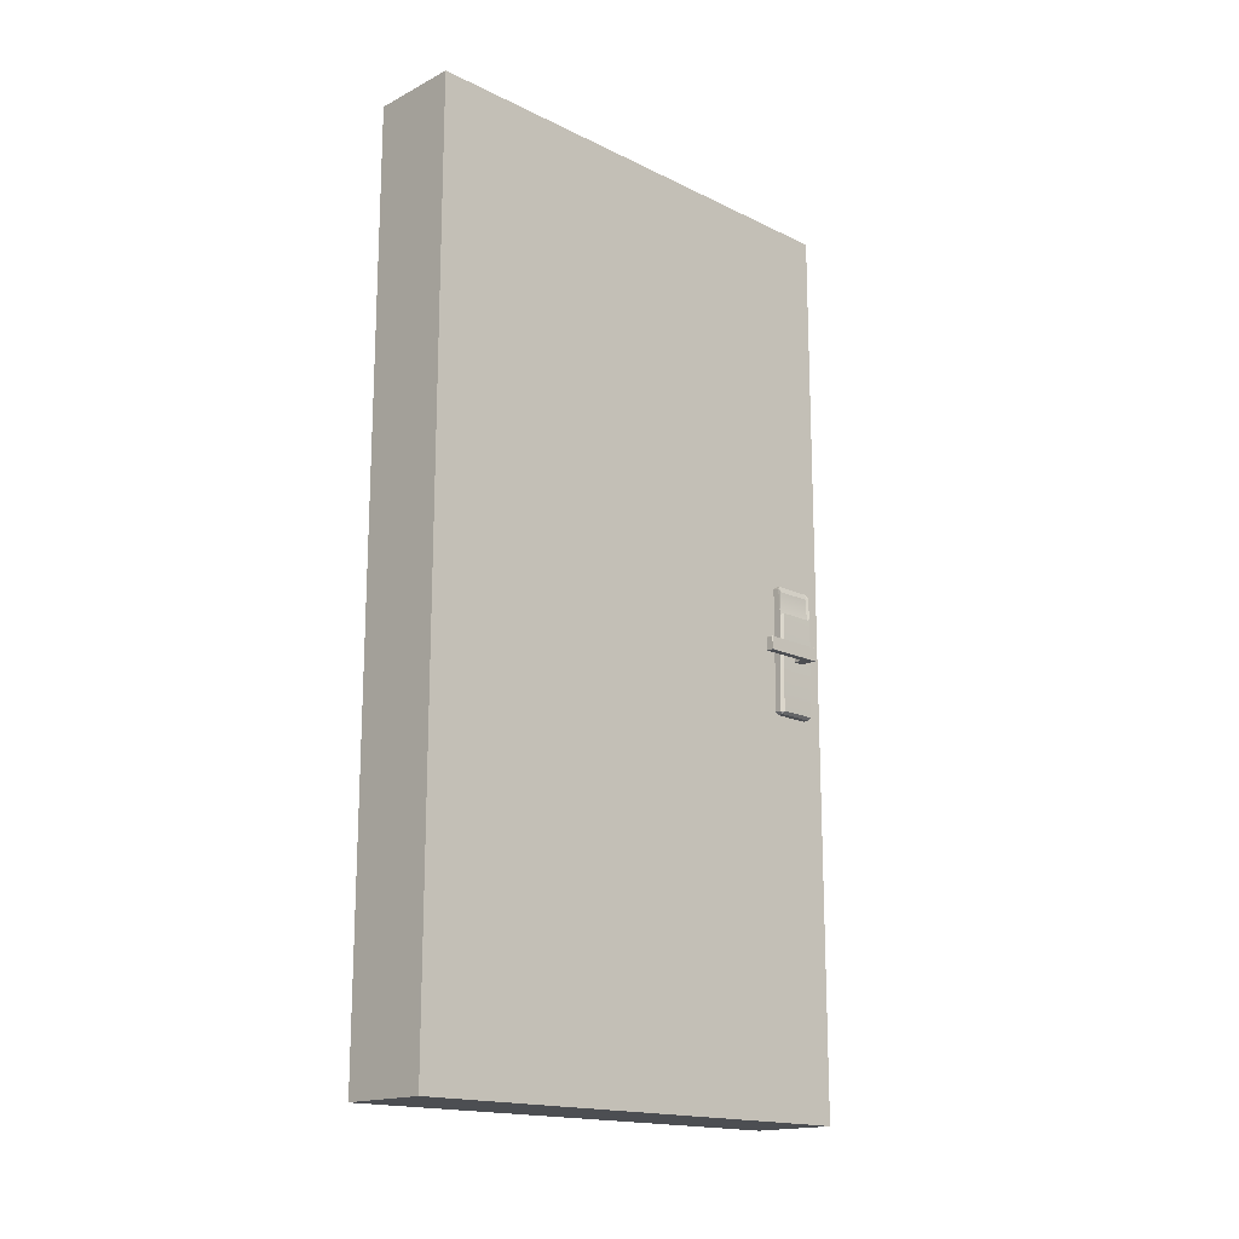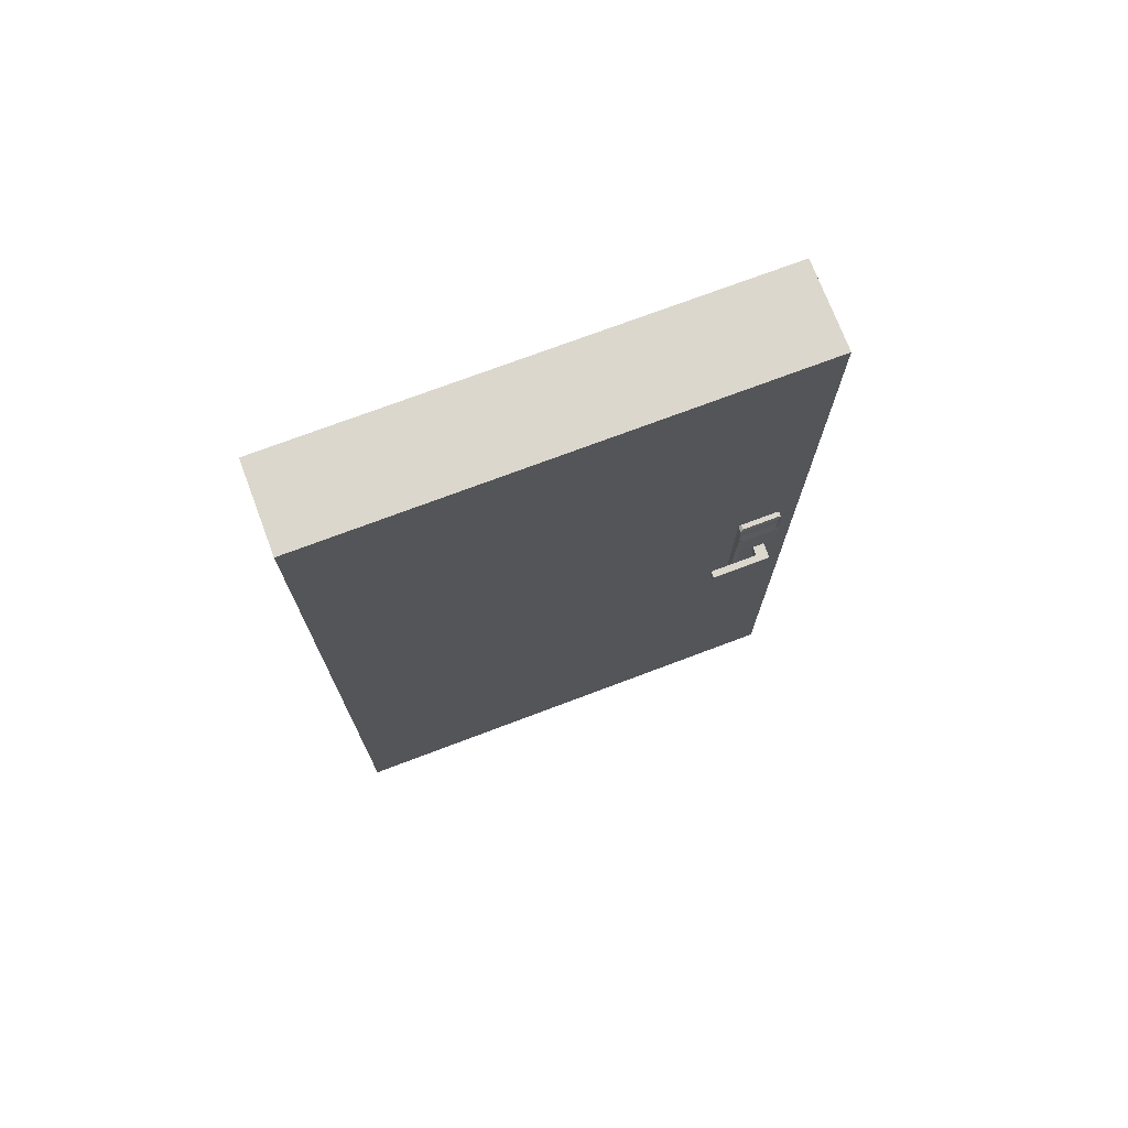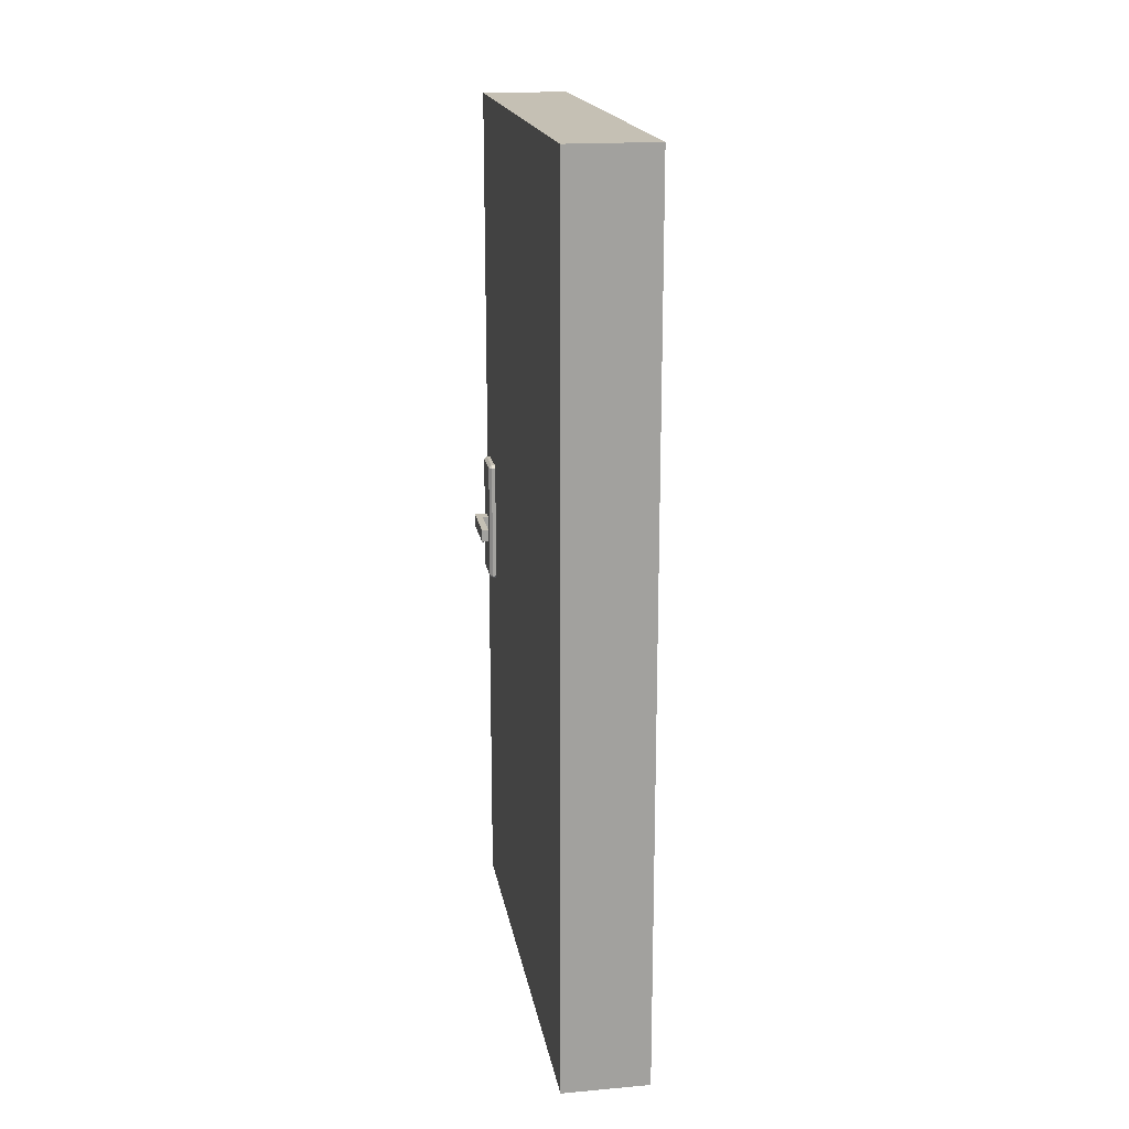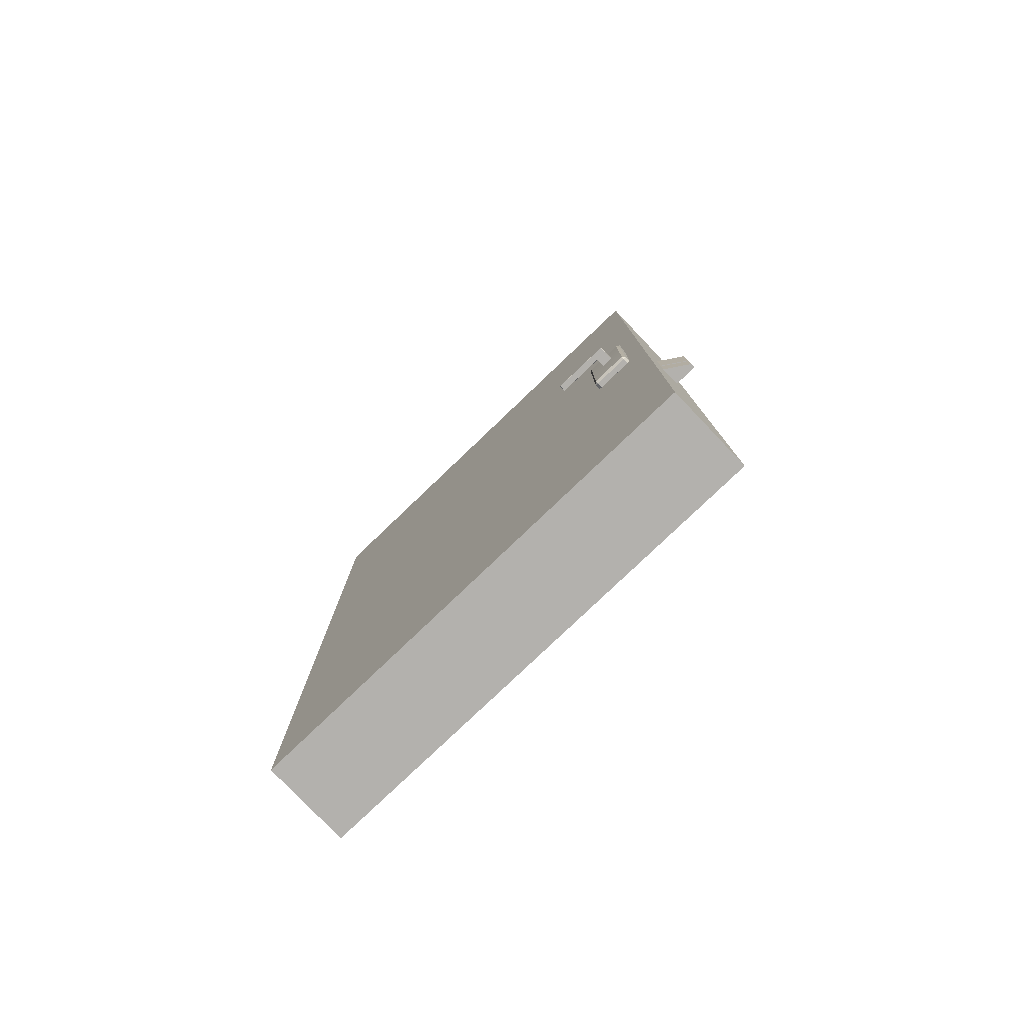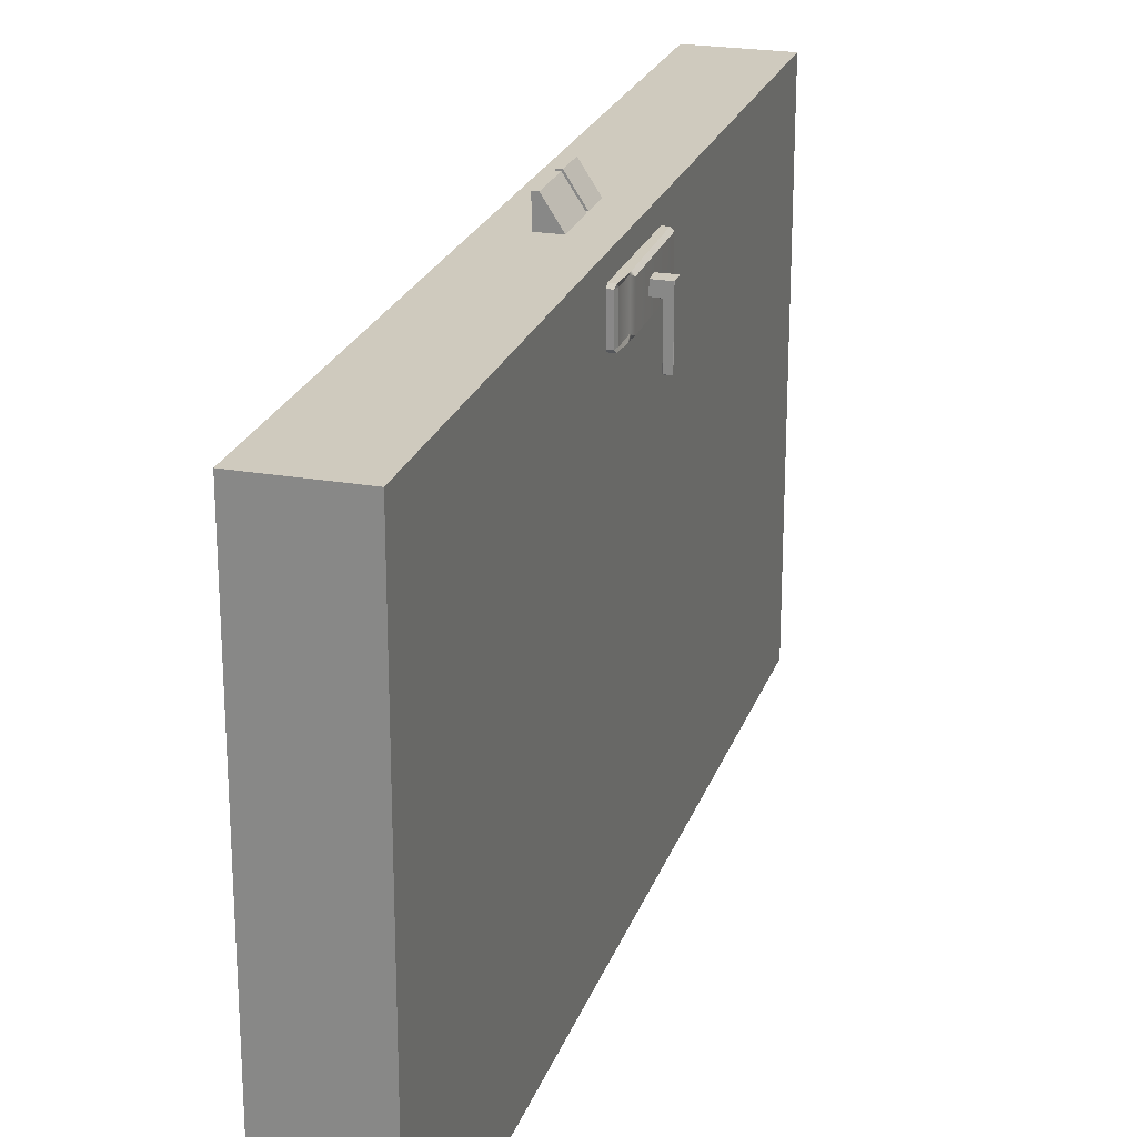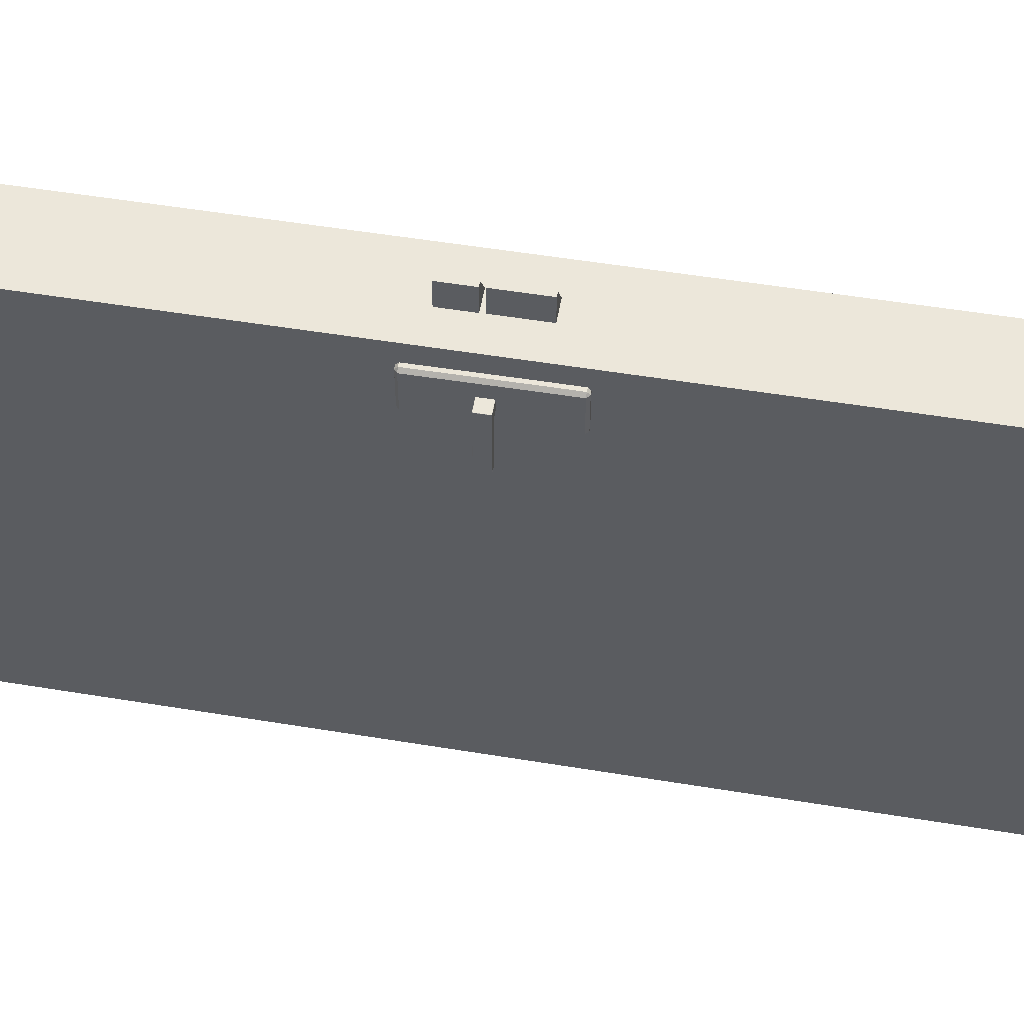
<metadata>
{"format":"obj","ext":"obj","renderer":"f3d","projection":"perspective","resolution":1024,"background":"white","views":[{"elev":-16.9,"azim":-134.4,"up":"+Y"},{"elev":73.3,"azim":-110.7,"up":"+Y"},{"elev":18.2,"azim":170.4,"up":"+Y"},{"elev":-79.2,"azim":-46.3,"up":"+Y"},{"elev":23.2,"azim":-163.4,"up":"+Z"},{"elev":54.0,"azim":99.9,"up":"+Z"}]}
</metadata>
<code>
g default
v -0.1085 -0.01916 0.6
v 0.1085 -0.01916 0.6
v -0.1085 2.181 0.6
v 0.1085 2.181 0.6
v -0.1085 2.181 -0.6
v 0.1085 2.181 -0.6
v -0.1085 -0.01916 -0.6
v 0.1085 -0.01916 -0.6
g pCube1
f 1 2 4 3
f 3 4 6 5
f 5 6 8 7
f 7 8 2 1
f 2 8 6 4
f 7 1 3 5
g default
v -0.1229 0.9143 0.5446
v -0.1229 0.9206 0.5518
v -0.1301 0.9206 0.5446
v -0.1014 0.9206 0.5446
v -0.1085 0.9206 0.5518
v -0.1085 0.9143 0.5446
v -0.1237 1.214 0.5462
v -0.1229 1.221 0.5534
v -0.1207 1.227 0.5462
v -0.1086 1.228 0.5462
v -0.1086 1.221 0.5534
v -0.1014 1.221 0.5462
v -0.1237 1.214 0.4536
v -0.1207 1.227 0.4536
v -0.1229 1.221 0.4464
v -0.1086 1.221 0.4464
v -0.1086 1.228 0.4536
v -0.1014 1.221 0.4536
v -0.1301 0.9206 0.452
v -0.1229 0.9206 0.4448
v -0.1229 0.9143 0.452
v -0.1085 0.9143 0.452
v -0.1085 0.9206 0.4448
v -0.1014 0.9206 0.452
v -0.1267 1.155 0.5534
v -0.1086 1.155 0.5534
v -0.1014 1.155 0.5462
v -0.1014 1.155 0.4536
v -0.1086 1.155 0.4464
v -0.1267 1.155 0.4464
v -0.134 1.159 0.4536
v -0.134 1.159 0.5462
v -0.1237 1.151 0.5462
v -0.1237 1.151 0.4536
v -0.1267 1.173 0.4464
v -0.1086 1.178 0.4464
v -0.1014 1.178 0.4536
v -0.1014 1.178 0.5462
v -0.1086 1.178 0.5534
v -0.1267 1.173 0.5534
g pCube2
f 9 11 27 29
f 10 9 14 13
f 40 33 48 41
f 12 14 30 32
f 34 35 46 47
f 15 17 22 21
f 17 16 19 18
f 18 20 26 25
f 42 43 38 39
f 23 22 25 24
f 44 45 36 37
f 29 28 31 30
f 33 34 47 48
f 17 18 25 22
f 43 44 37 38
f 29 30 14 9
f 35 36 45 46
f 39 40 41 42
f 9 10 11
f 12 13 14
f 15 16 17
f 18 19 20
f 21 22 23
f 24 25 26
f 27 28 29
f 30 31 32
f 10 13 34 33
f 13 12 35 34
f 12 32 36 35
f 37 36 32 31
f 38 37 31 28
f 39 38 28 27
f 27 11 40 39
f 11 10 33 40
f 42 41 15 21
f 21 23 43 42
f 23 24 44 43
f 24 26 45 44
f 46 45 26 20
f 47 46 20 19
f 48 47 19 16
f 41 48 16 15
g default
v -0.1717 1.045 0.5169
v -0.1717 1.046 0.5174
v -0.1721 1.046 0.5169
v -0.1301 1.046 0.5169
v -0.1305 1.046 0.5174
v -0.1305 1.045 0.5169
v -0.1721 1.077 0.5169
v -0.1717 1.077 0.5174
v -0.1717 1.078 0.5169
v -0.1305 1.078 0.5169
v -0.1305 1.077 0.5174
v -0.1301 1.077 0.5169
v -0.1717 1.078 0.3677
v -0.1717 1.077 0.3672
v -0.1721 1.077 0.3677
v -0.1547 1.077 0.3677
v -0.1551 1.077 0.3672
v -0.1551 1.078 0.3677
v -0.1721 1.046 0.3677
v -0.1717 1.046 0.3672
v -0.1717 1.045 0.3677
v -0.1551 1.045 0.3677
v -0.1551 1.046 0.3672
v -0.1547 1.046 0.3677
v -0.1721 1.077 0.4896
v -0.1717 1.078 0.4896
v -0.1717 1.078 0.4889
v -0.1721 1.077 0.4889
v -0.1305 1.077 0.4892
v -0.1364 1.078 0.4889
v -0.1305 1.078 0.4897
v -0.1301 1.077 0.4897
v -0.1721 1.046 0.4875
v -0.1717 1.045 0.4875
v -0.1717 1.045 0.4882
v -0.1721 1.046 0.4882
v -0.1551 1.045 0.4875
v -0.1547 1.046 0.4873
v -0.1543 1.046 0.4878
v -0.1547 1.045 0.4882
v -0.1717 1.078 0.4882
v -0.1717 1.078 0.4875
v -0.1721 1.077 0.4875
v -0.1721 1.077 0.4882
v -0.1543 1.077 0.4878
v -0.1547 1.077 0.4873
v -0.1551 1.078 0.4875
v -0.1547 1.078 0.4882
v -0.1364 1.045 0.4889
v -0.1305 1.046 0.4892
v -0.1301 1.046 0.4897
v -0.1305 1.045 0.4897
v -0.1721 1.046 0.4889
v -0.1717 1.045 0.4889
v -0.1717 1.045 0.4896
v -0.1721 1.046 0.4896
g pCube14
f 49 51 104 103
f 50 49 54 53
f 51 50 56 55
f 52 54 100 99
f 53 52 60 59
f 55 57 74 73
f 57 56 59 58
f 58 60 80 79
f 61 63 91 90
f 62 61 66 65
f 63 62 68 67
f 64 66 95 94
f 65 64 72 71
f 67 69 82 81
f 69 68 71 70
f 70 72 86 85
f 73 76 101 104
f 75 74 79 78
f 76 75 89 92
f 77 80 99 98
f 78 77 93 96
f 81 84 92 91
f 83 82 85 88
f 84 83 102 101
f 87 86 94 93
f 88 87 98 97
f 90 89 96 95
f 97 100 103 102
f 50 53 59 56
f 90 95 66 61
f 62 65 71 68
f 69 70 85 82
f 94 86 72 64
f 67 81 91 63
f 75 78 96 89
f 77 98 87 93
f 83 88 97 102
f 92 84 101 76
f 57 58 79 74
f 52 99 80 60
f 103 100 54 49
f 73 104 51 55
f 49 50 51
f 52 53 54
f 55 56 57
f 58 59 60
f 61 62 63
f 64 65 66
f 67 68 69
f 70 71 72
f 73 74 75 76
f 77 78 79 80
f 81 82 83 84
f 85 86 87 88
f 89 90 91 92
f 93 94 95 96
f 97 98 99 100
f 101 102 103 104
g default
v 0.01421 1.045 0.6626
v 0.02656 1.045 0.6626
v 0.01421 1.157 0.6626
v 0.02656 1.157 0.6626
v -0.0438 1.157 0.5726
v 0.02656 1.157 0.5726
v -0.0438 1.045 0.5726
v 0.02656 1.045 0.5726
g pCube15
f 105 106 108 107
f 107 108 110 109
f 109 110 112 111
f 111 112 106 105
f 106 112 110 108
f 111 105 107 109
g default
v 0.01475 0.9599 0.6626
v 0.02711 0.9599 0.6626
v 0.01475 1.034 0.6626
v 0.02711 1.034 0.6626
v -0.04326 1.034 0.5726
v 0.02711 1.034 0.5726
v -0.04326 0.9599 0.5726
v 0.02711 0.9599 0.5726
g pCube16
f 113 114 116 115
f 115 116 118 117
f 117 118 120 119
f 119 120 114 113
f 114 120 118 116
f 119 113 115 117
g default
v 0.1034 0.9143 0.5446
v 0.1034 0.9206 0.5518
v 0.09624 0.9206 0.5446
v 0.1249 0.9206 0.5446
v 0.1178 0.9206 0.5518
v 0.1178 0.9143 0.5446
v 0.1026 1.214 0.5462
v 0.1034 1.221 0.5534
v 0.1056 1.227 0.5462
v 0.1177 1.228 0.5462
v 0.1177 1.221 0.5534
v 0.1249 1.221 0.5462
v 0.1026 1.214 0.4536
v 0.1056 1.227 0.4536
v 0.1034 1.221 0.4464
v 0.1177 1.221 0.4464
v 0.1177 1.228 0.4536
v 0.1249 1.221 0.4536
v 0.09624 0.9206 0.452
v 0.1034 0.9206 0.4448
v 0.1034 0.9143 0.452
v 0.1178 0.9143 0.452
v 0.1178 0.9206 0.4448
v 0.1249 0.9206 0.452
v 0.0996 1.155 0.5534
v 0.1177 1.155 0.5534
v 0.1249 1.155 0.5462
v 0.1249 1.155 0.4536
v 0.1177 1.155 0.4464
v 0.0996 1.155 0.4464
v 0.09229 1.159 0.4536
v 0.09229 1.159 0.5462
v 0.1026 1.151 0.5462
v 0.1026 1.151 0.4536
v 0.0996 1.173 0.4464
v 0.1177 1.178 0.4464
v 0.1249 1.178 0.4536
v 0.1249 1.178 0.5462
v 0.1177 1.178 0.5534
v 0.0996 1.173 0.5534
g pCube17
f 121 123 139 141
f 122 121 126 125
f 152 145 160 153
f 124 126 142 144
f 146 147 158 159
f 127 129 134 133
f 129 128 131 130
f 130 132 138 137
f 154 155 150 151
f 135 134 137 136
f 156 157 148 149
f 141 140 143 142
f 145 146 159 160
f 129 130 137 134
f 155 156 149 150
f 141 142 126 121
f 147 148 157 158
f 151 152 153 154
f 121 122 123
f 124 125 126
f 127 128 129
f 130 131 132
f 133 134 135
f 136 137 138
f 139 140 141
f 142 143 144
f 122 125 146 145
f 125 124 147 146
f 124 144 148 147
f 149 148 144 143
f 150 149 143 140
f 151 150 140 139
f 139 123 152 151
f 123 122 145 152
f 154 153 127 133
f 133 135 155 154
f 135 136 156 155
f 136 138 157 156
f 158 157 138 132
f 159 158 132 131
f 160 159 131 128
f 153 160 128 127
g default
v 0.1561 1.078 0.511
v 0.1561 1.077 0.5115
v 0.1565 1.077 0.511
v 0.1145 1.077 0.511
v 0.1149 1.077 0.5115
v 0.1149 1.078 0.511
v 0.1565 1.046 0.511
v 0.1561 1.046 0.5115
v 0.1561 1.045 0.511
v 0.1149 1.045 0.511
v 0.1149 1.046 0.5115
v 0.1145 1.046 0.511
v 0.1561 1.045 0.3618
v 0.1561 1.046 0.3613
v 0.1565 1.046 0.3618
v 0.1392 1.046 0.3618
v 0.1396 1.046 0.3613
v 0.1396 1.045 0.3618
v 0.1565 1.077 0.3618
v 0.1561 1.077 0.3613
v 0.1561 1.078 0.3618
v 0.1396 1.078 0.3618
v 0.1396 1.077 0.3613
v 0.1392 1.077 0.3618
v 0.1565 1.046 0.4837
v 0.1561 1.045 0.4837
v 0.1561 1.045 0.483
v 0.1565 1.046 0.483
v 0.1149 1.046 0.4833
v 0.1209 1.045 0.483
v 0.1149 1.045 0.4838
v 0.1145 1.046 0.4838
v 0.1565 1.077 0.4816
v 0.1561 1.078 0.4816
v 0.1561 1.078 0.4823
v 0.1565 1.077 0.4823
v 0.1396 1.078 0.4816
v 0.1392 1.077 0.4814
v 0.1388 1.077 0.4819
v 0.1392 1.078 0.4823
v 0.1561 1.045 0.4823
v 0.1561 1.045 0.4816
v 0.1565 1.046 0.4816
v 0.1565 1.046 0.4823
v 0.1388 1.046 0.4819
v 0.1392 1.046 0.4814
v 0.1395 1.045 0.4816
v 0.1392 1.045 0.4823
v 0.1209 1.078 0.483
v 0.1149 1.077 0.4833
v 0.1145 1.077 0.4838
v 0.1149 1.078 0.4838
v 0.1565 1.077 0.483
v 0.1561 1.078 0.483
v 0.1561 1.078 0.4837
v 0.1565 1.077 0.4837
g pCube18
f 161 163 216 215
f 162 161 166 165
f 163 162 168 167
f 164 166 212 211
f 165 164 172 171
f 167 169 186 185
f 169 168 171 170
f 170 172 192 191
f 173 175 203 202
f 174 173 178 177
f 175 174 180 179
f 176 178 207 206
f 177 176 184 183
f 179 181 194 193
f 181 180 183 182
f 182 184 198 197
f 185 188 213 216
f 187 186 191 190
f 188 187 201 204
f 189 192 211 210
f 190 189 205 208
f 193 196 204 203
f 195 194 197 200
f 196 195 214 213
f 199 198 206 205
f 200 199 210 209
f 202 201 208 207
f 209 212 215 214
f 162 165 171 168
f 202 207 178 173
f 174 177 183 180
f 181 182 197 194
f 206 198 184 176
f 179 193 203 175
f 187 190 208 201
f 189 210 199 205
f 195 200 209 214
f 204 196 213 188
f 169 170 191 186
f 164 211 192 172
f 215 212 166 161
f 185 216 163 167
f 161 162 163
f 164 165 166
f 167 168 169
f 170 171 172
f 173 174 175
f 176 177 178
f 179 180 181
f 182 183 184
f 185 186 187 188
f 189 190 191 192
f 193 194 195 196
f 197 198 199 200
f 201 202 203 204
f 205 206 207 208
f 209 210 211 212
f 213 214 215 216

</code>
